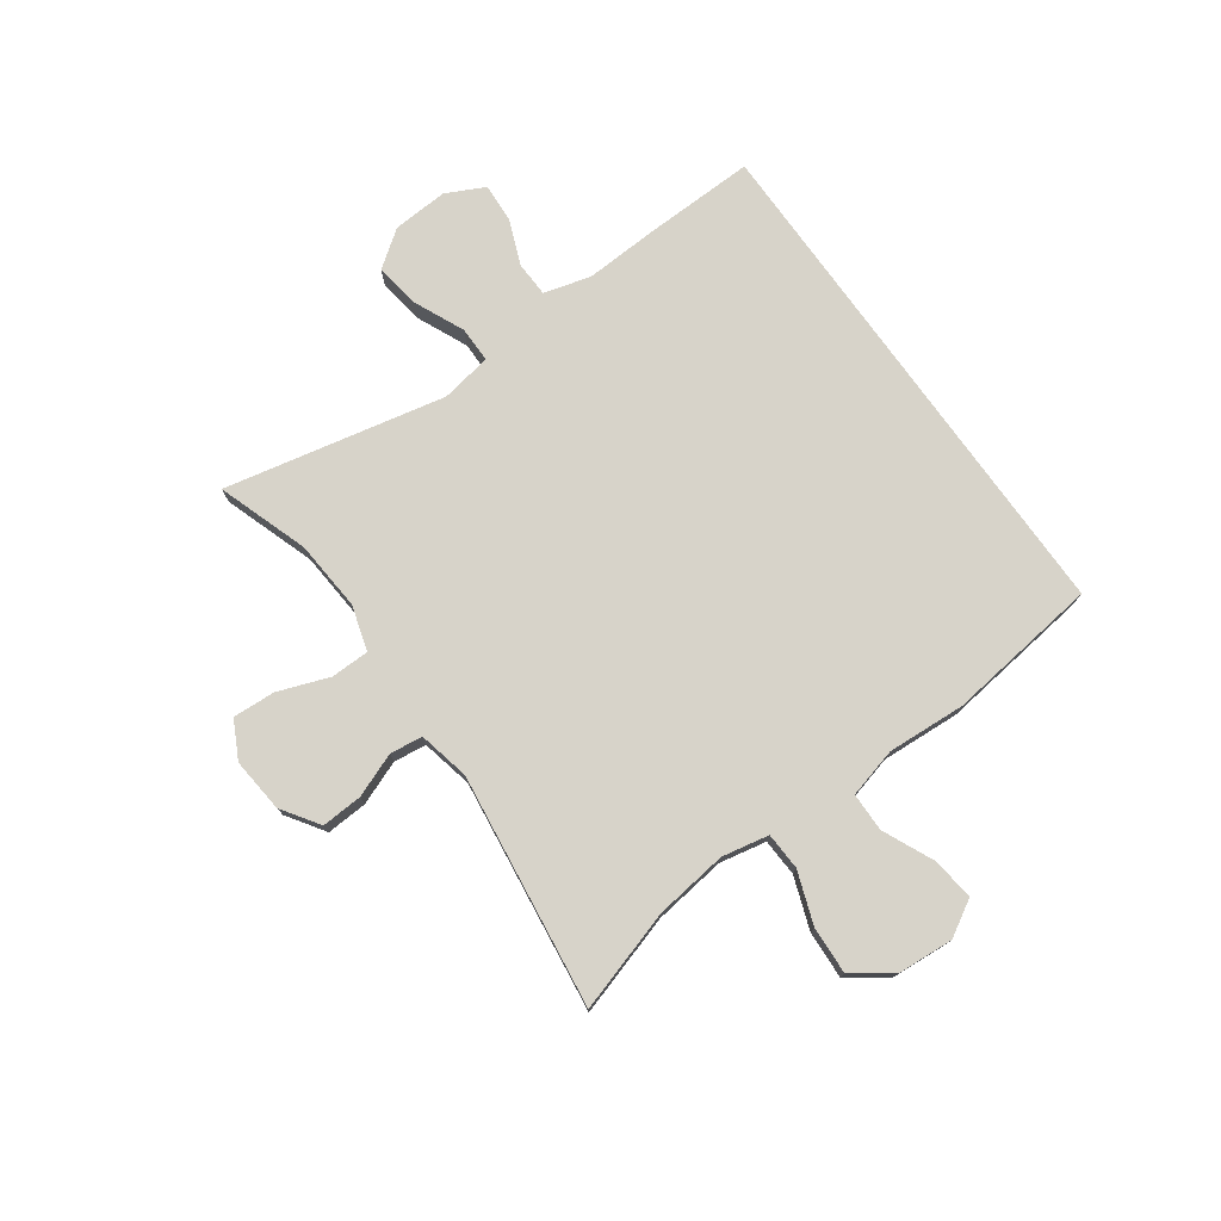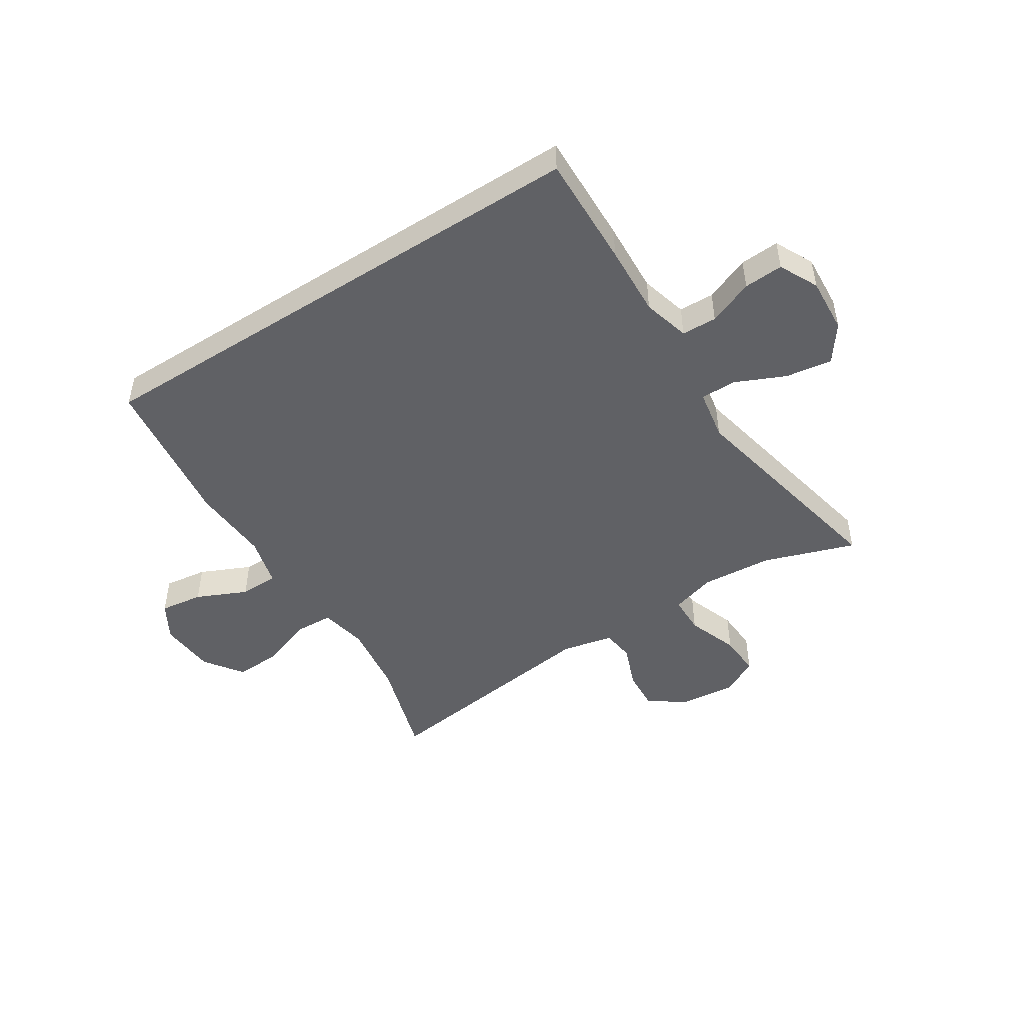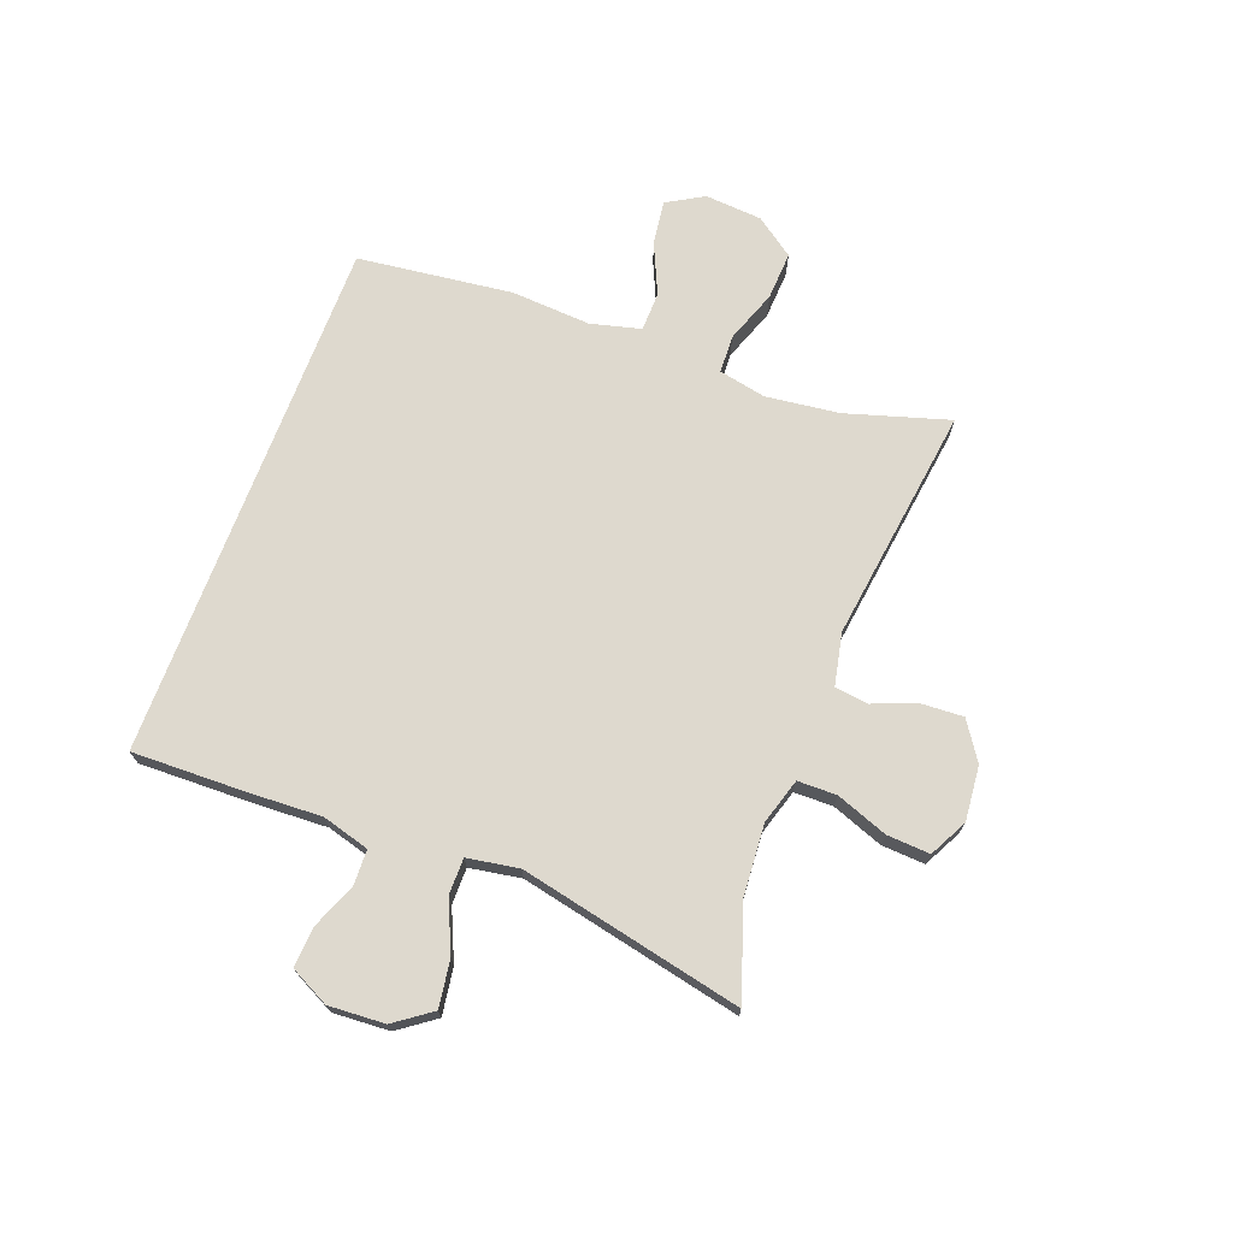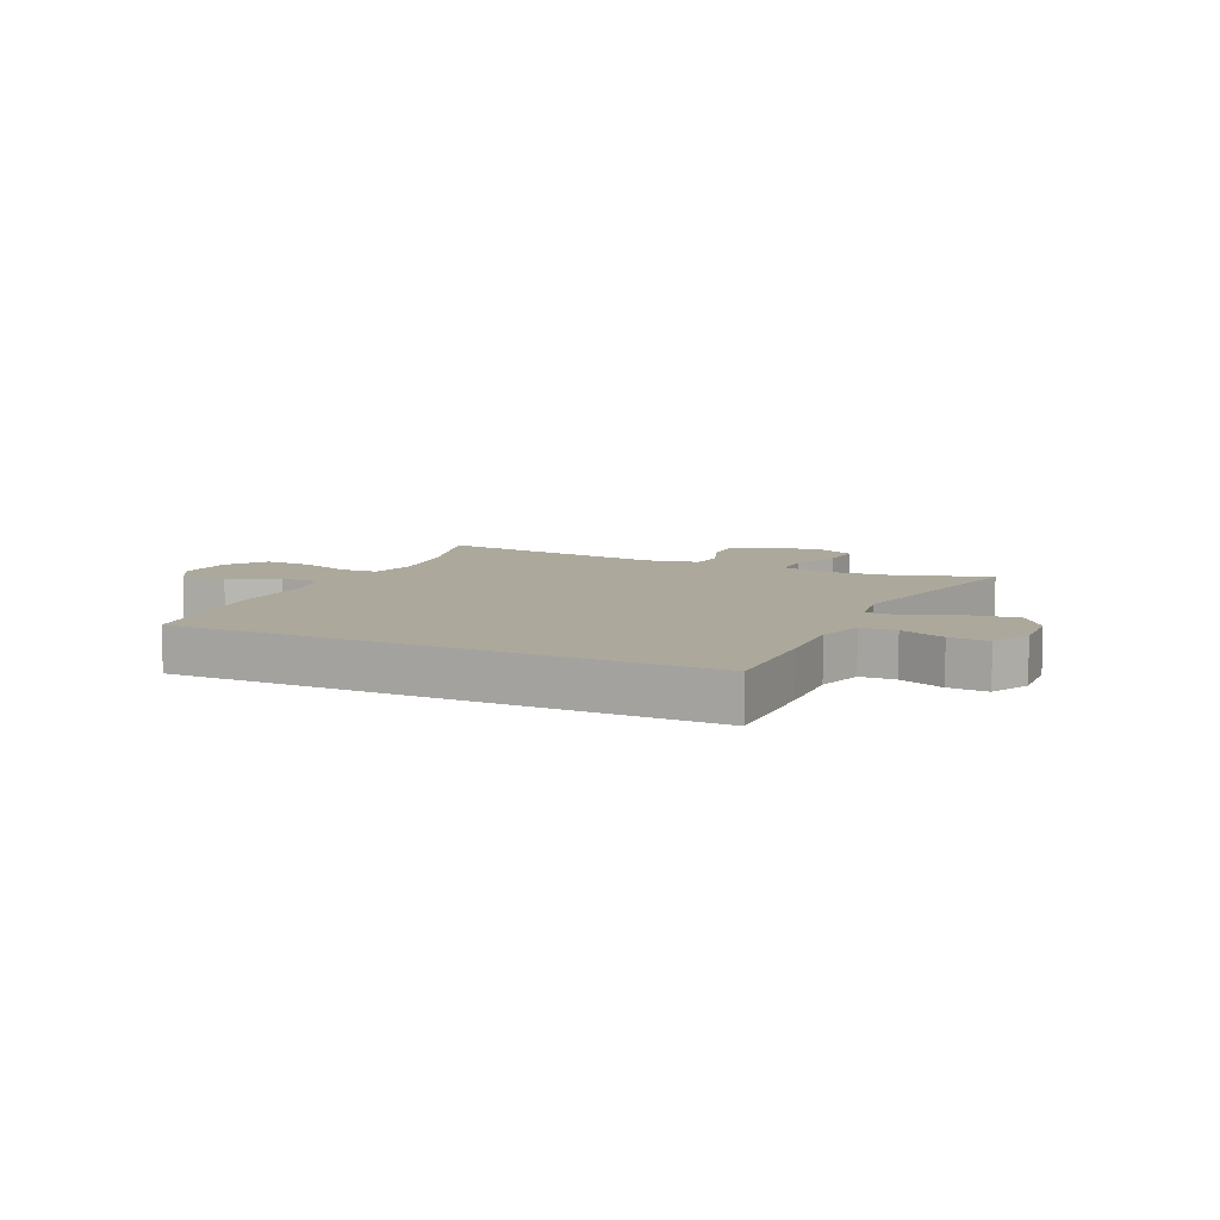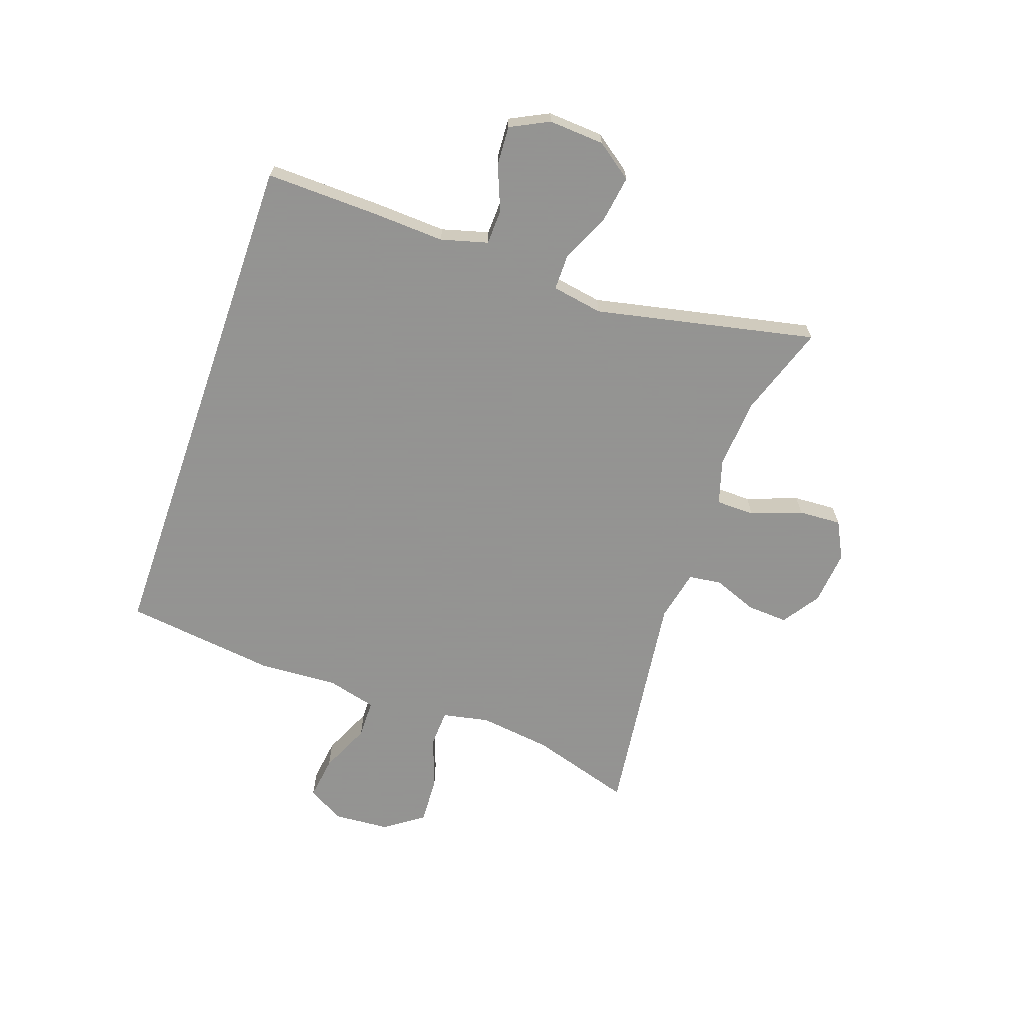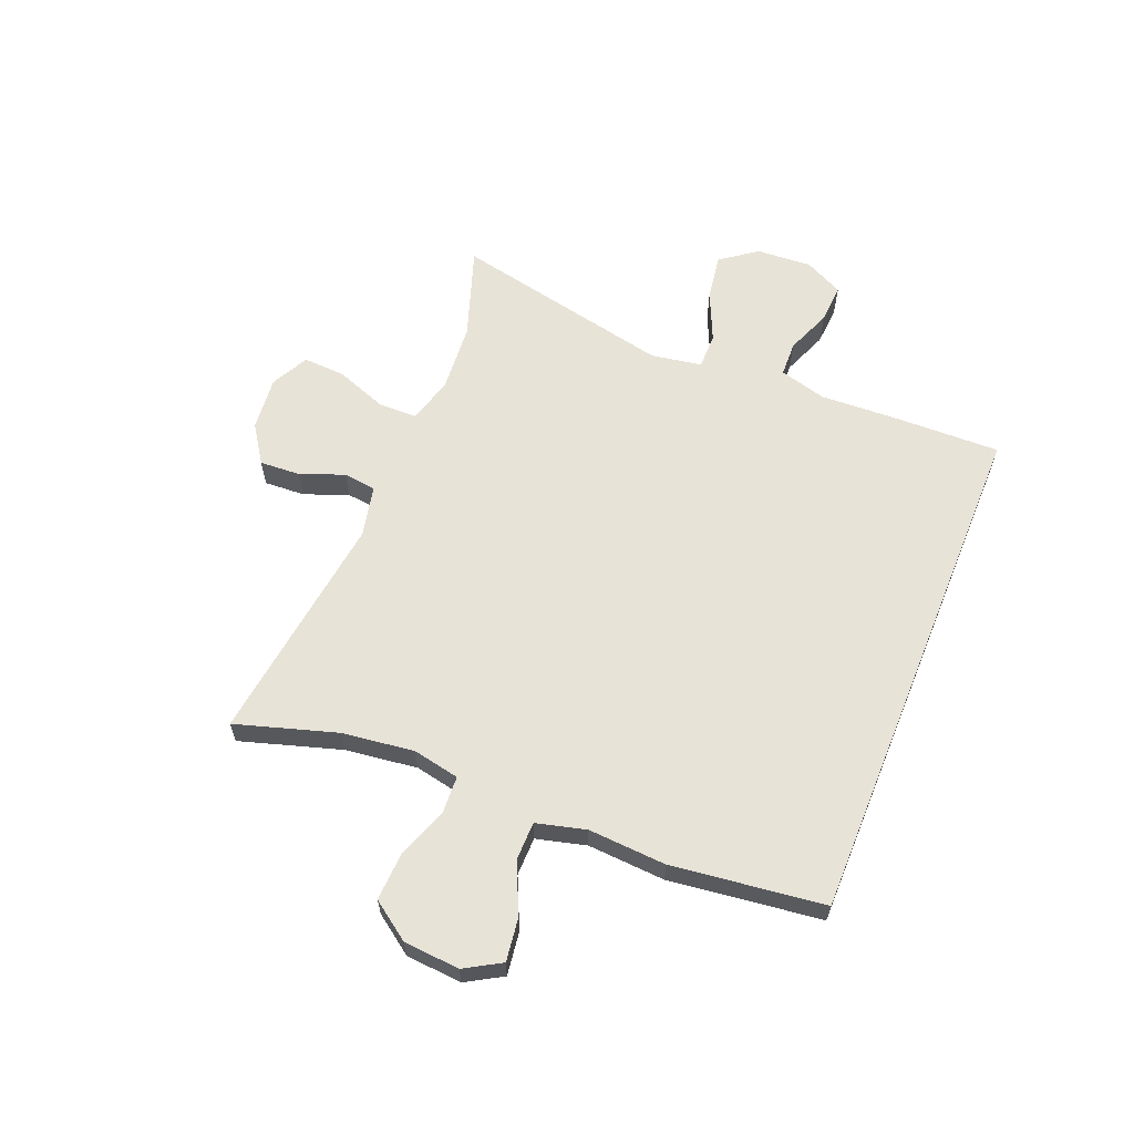
<metadata>
{"format":"obj","ext":"obj","renderer":"f3d","projection":"perspective","resolution":1024,"background":"white","views":[{"elev":76.1,"azim":54.4,"up":"+Y"},{"elev":-48.2,"azim":-147.4,"up":"+Y"},{"elev":71.5,"azim":-69.2,"up":"+Y"},{"elev":8.5,"azim":-154.7,"up":"+Y"},{"elev":-66.9,"azim":-109.2,"up":"+Y"},{"elev":62.1,"azim":112.1,"up":"+Y"}]}
</metadata>
<code>
v -0.463 0.07 -0.5
v -0.458 0.07 -0.307
v -0.452 0.07 -0.184
v -0.474 0.07 -0.104
v -0.534 0.07 -0.102
v -0.611 0.07 -0.133
v -0.678 0.07 -0.137
v -0.711 0.07 -0.071
v -0.705 0.07 0.024
v -0.66 0.07 0.086
v -0.581 0.07 0.074
v -0.496 0.07 0.036
v -0.435 0.07 0.036
v -0.42 0.07 0.123
v -0.5 0.07 0.5
v -0.344 0.07 0.447
v -0.224 0.07 0.438
v -0.147 0.07 0.461
v -0.146 0.07 0.527
v -0.178 0.07 0.614
v -0.182 0.07 0.687
v -0.118 0.07 0.72
v -0.025 0.07 0.711
v 0.039 0.07 0.668
v 0.035 0.07 0.598
v 0.006 0.07 0.523
v 0.013 0.07 0.467
v 0.101 0.07 0.448
v 0.5 0.07 0.5
v 0.447 0.07 0.327
v 0.431 0.07 0.203
v 0.447 0.07 0.123
v 0.511 0.07 0.12
v 0.6 0.07 0.152
v 0.681 0.07 0.156
v 0.728 0.07 0.09
v 0.735 0.07 -0.006
v 0.699 0.07 -0.068
v 0.625 0.07 -0.058
v 0.539 0.07 -0.019
v 0.473 0.07 -0.02
v 0.451 0.07 -0.105
v 0.459 0.07 -0.239
v 0.426 0.07 -0.5
v -0.463 0 -0.5
v -0.458 0 -0.307
v -0.452 0 -0.184
v -0.474 0 -0.104
v -0.534 0 -0.102
v -0.611 0 -0.133
v -0.678 0 -0.137
v -0.711 0 -0.071
v -0.705 0 0.024
v -0.66 0 0.086
v -0.581 0 0.074
v -0.496 0 0.036
v -0.435 0 0.036
v -0.42 0 0.123
v -0.5 0 0.5
v -0.344 0 0.447
v -0.224 0 0.438
v -0.147 0 0.461
v -0.146 0 0.527
v -0.178 0 0.614
v -0.182 0 0.687
v -0.118 0 0.72
v -0.025 0 0.711
v 0.039 0 0.668
v 0.035 0 0.598
v 0.006 0 0.523
v 0.013 0 0.467
v 0.101 0 0.448
v 0.5 0 0.5
v 0.447 0 0.327
v 0.431 0 0.203
v 0.447 0 0.123
v 0.511 0 0.12
v 0.6 0 0.152
v 0.681 0 0.156
v 0.728 0 0.09
v 0.735 0 -0.006
v 0.699 0 -0.068
v 0.625 0 -0.058
v 0.539 0 -0.019
v 0.473 0 -0.02
v 0.451 0 -0.105
v 0.459 0 -0.239
v 0.426 0 -0.5
f 42 43 44 1
f 41 42 1 2
f 37 38 39 40
f 37 40 41
f 36 37 41
f 33 34 35 36
f 32 33 36 41
f 31 32 41 2
f 28 29 30
f 27 28 30 31
f 23 24 25 26
f 23 26 27
f 22 23 27
f 19 20 21 22
f 18 19 22 27
f 17 18 27 31
f 14 15 16
f 13 14 16 17
f 9 10 11 12
f 9 12 13
f 8 9 13
f 5 6 7 8
f 4 5 8 13
f 3 4 13 17
f 2 3 17 31
f 45 88 87 86
f 46 45 86 85
f 84 83 82 81
f 85 84 81
f 85 81 80
f 80 79 78 77
f 85 80 77 76
f 46 85 76 75
f 74 73 72
f 75 74 72 71
f 70 69 68 67
f 71 70 67
f 71 67 66
f 66 65 64 63
f 71 66 63 62
f 75 71 62 61
f 60 59 58
f 61 60 58 57
f 56 55 54 53
f 57 56 53
f 57 53 52
f 52 51 50 49
f 57 52 49 48
f 61 57 48 47
f 75 61 47 46
f 1 45 46 2
f 2 46 47 3
f 3 47 48 4
f 4 48 49 5
f 5 49 50 6
f 6 50 51 7
f 7 51 52 8
f 8 52 53 9
f 9 53 54 10
f 10 54 55 11
f 11 55 56 12
f 12 56 57 13
f 13 57 58 14
f 14 58 59 15
f 15 59 60 16
f 16 60 61 17
f 17 61 62 18
f 18 62 63 19
f 19 63 64 20
f 20 64 65 21
f 21 65 66 22
f 22 66 67 23
f 23 67 68 24
f 24 68 69 25
f 25 69 70 26
f 26 70 71 27
f 27 71 72 28
f 28 72 73 29
f 29 73 74 30
f 30 74 75 31
f 31 75 76 32
f 32 76 77 33
f 33 77 78 34
f 34 78 79 35
f 35 79 80 36
f 36 80 81 37
f 37 81 82 38
f 38 82 83 39
f 39 83 84 40
f 40 84 85 41
f 41 85 86 42
f 42 86 87 43
f 43 87 88 44
f 44 88 45 1

</code>
